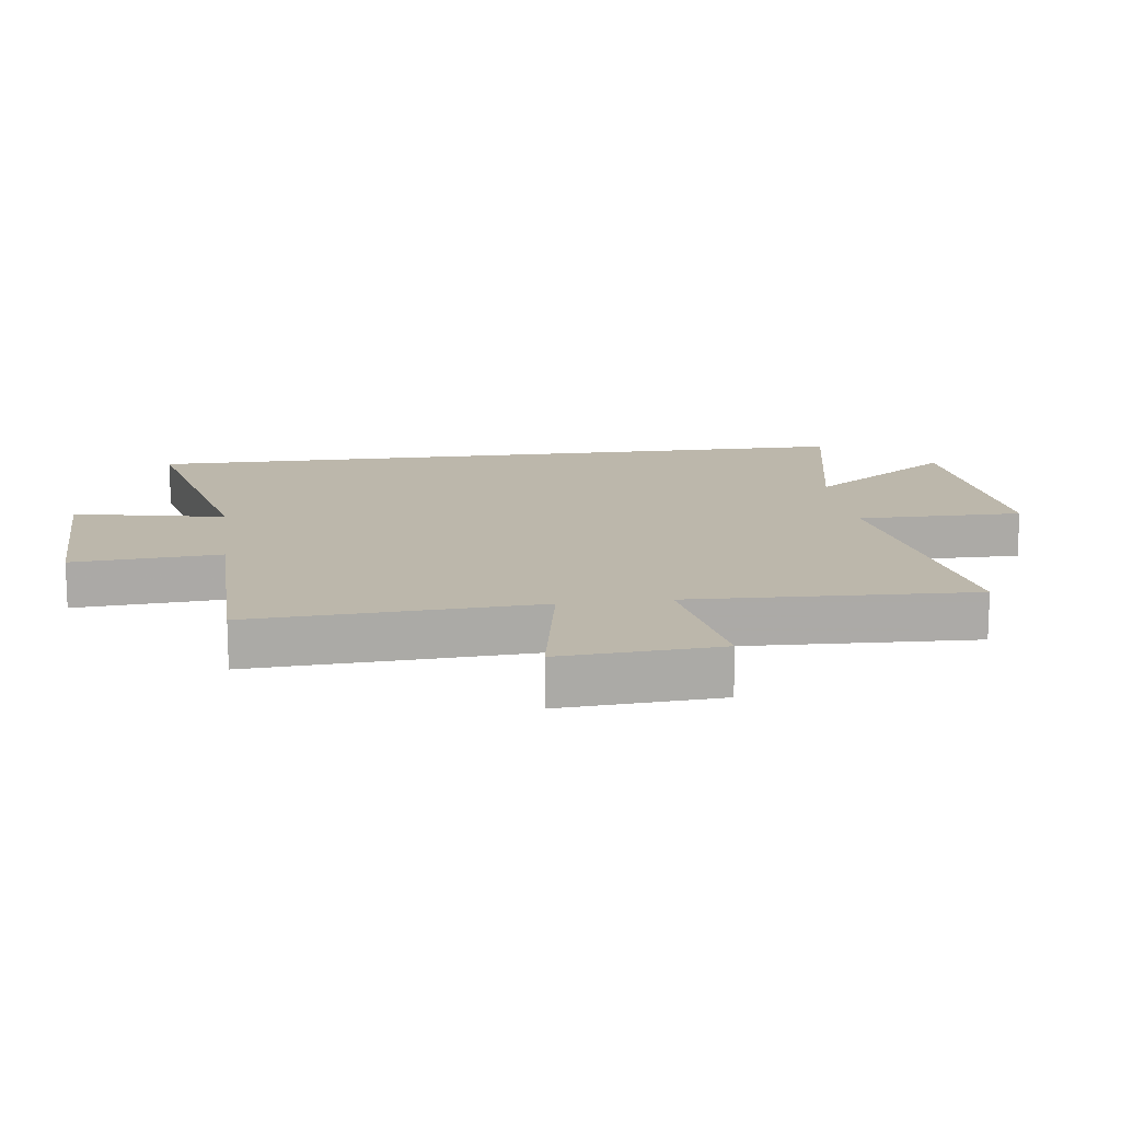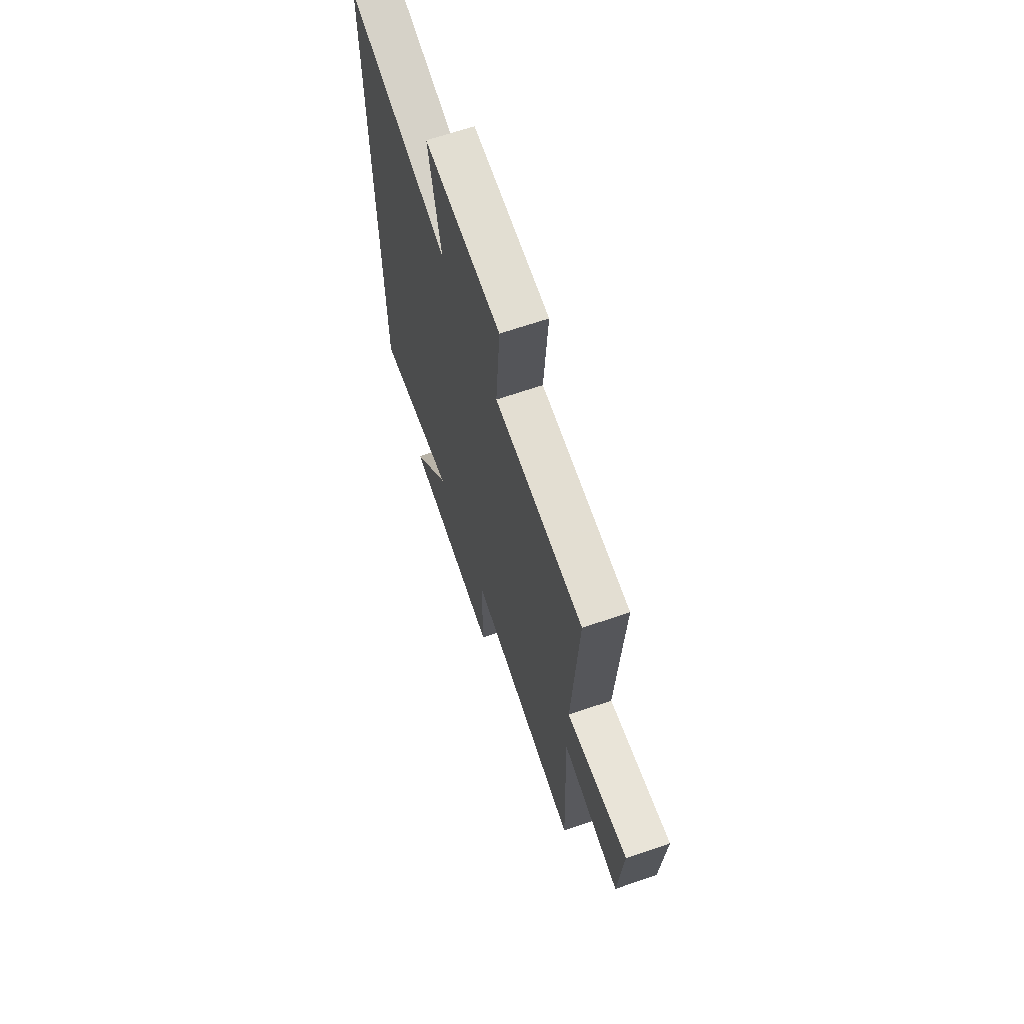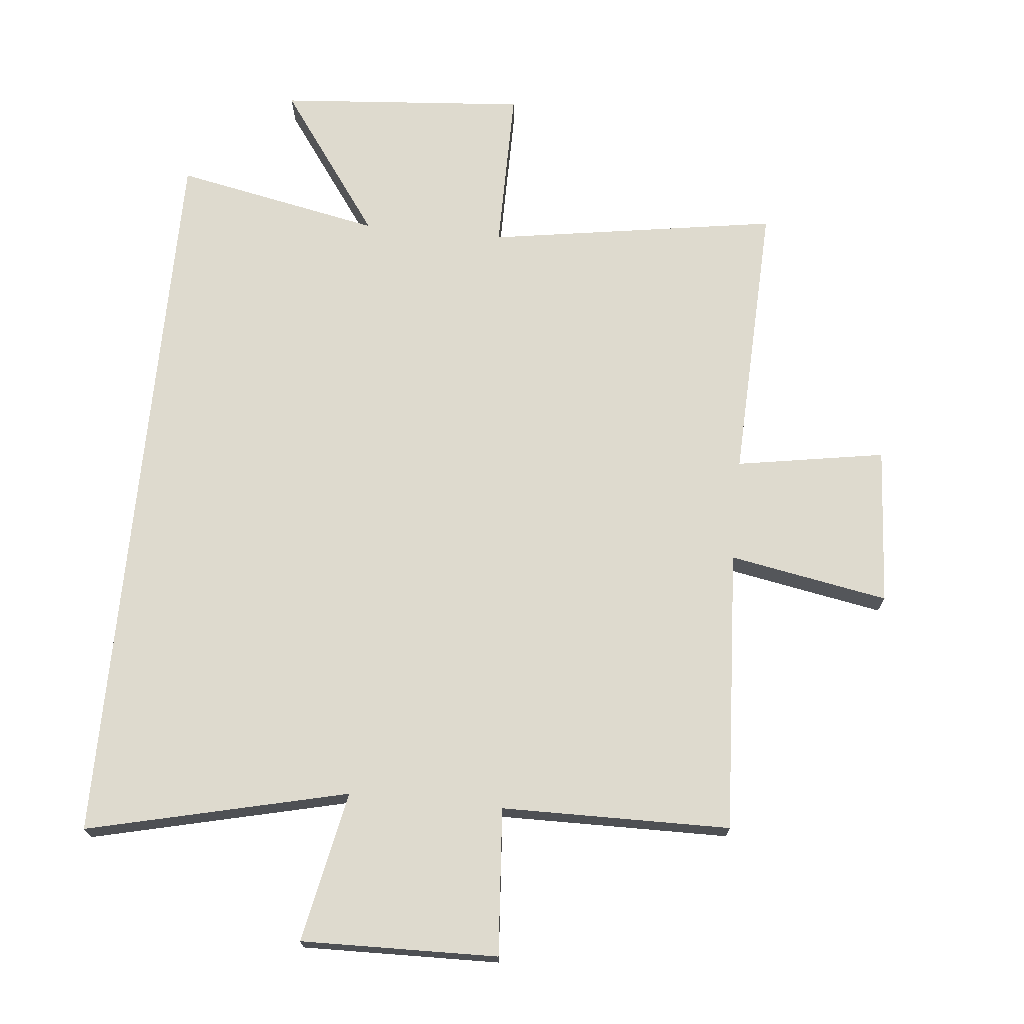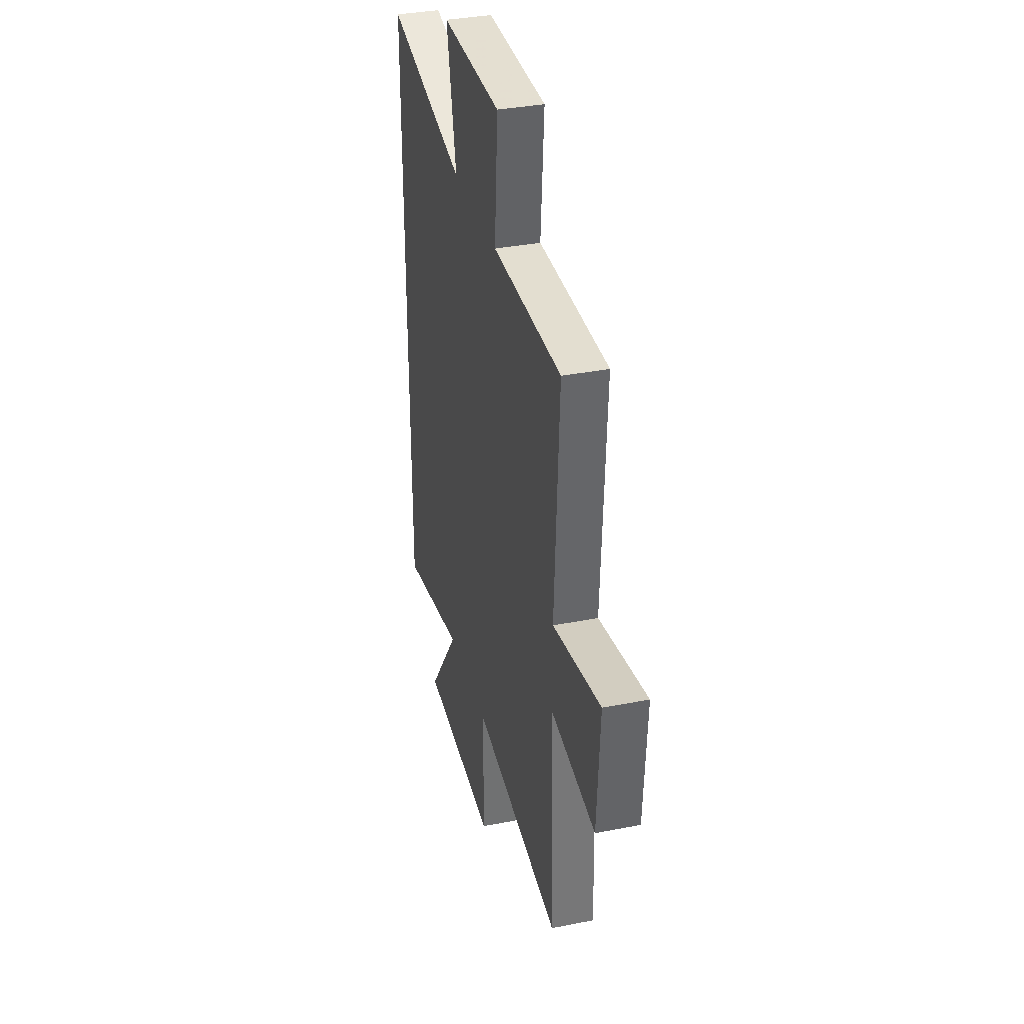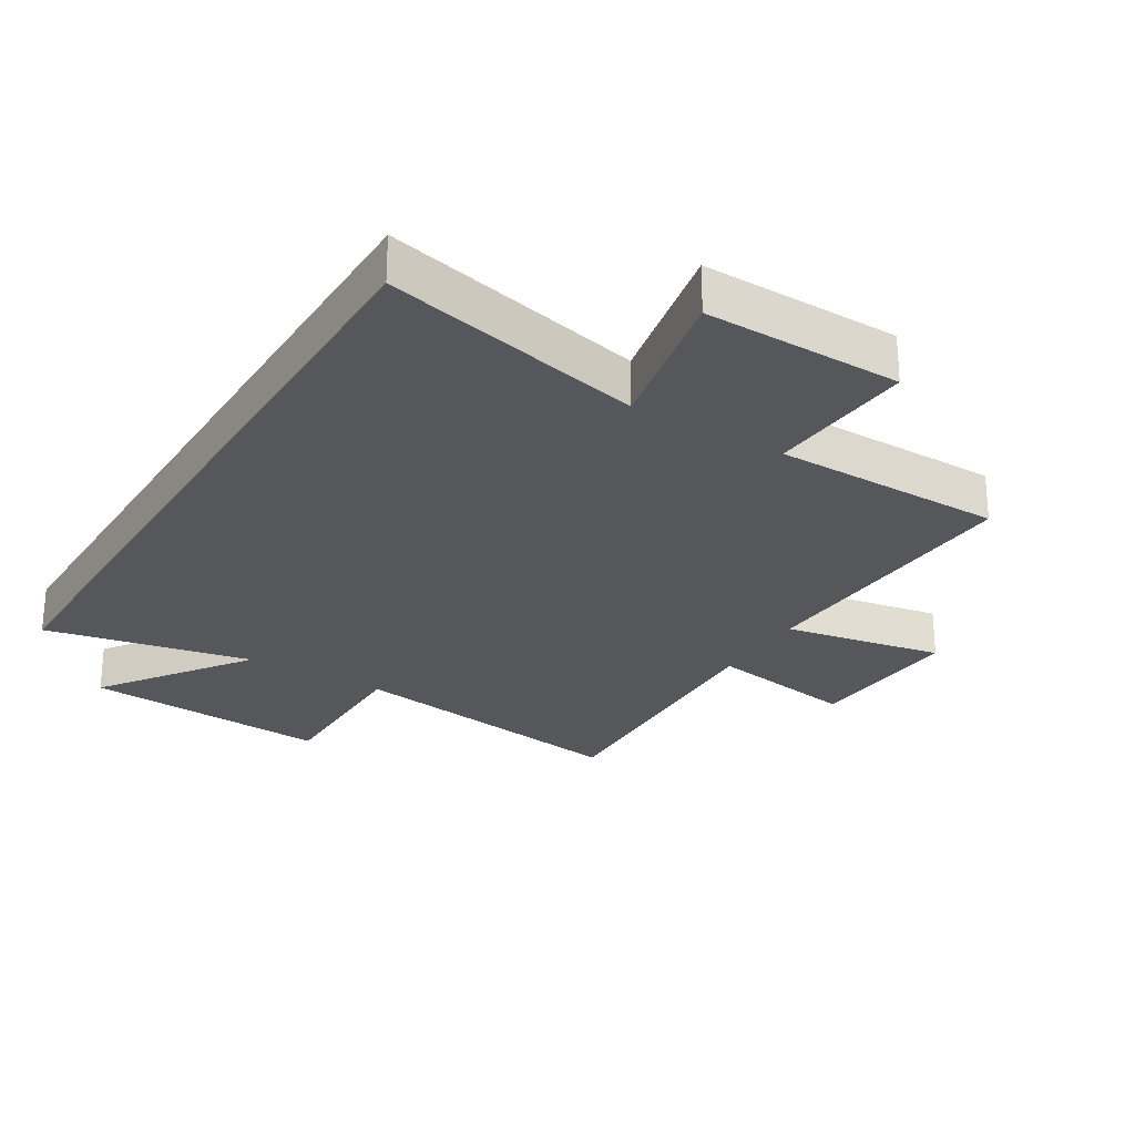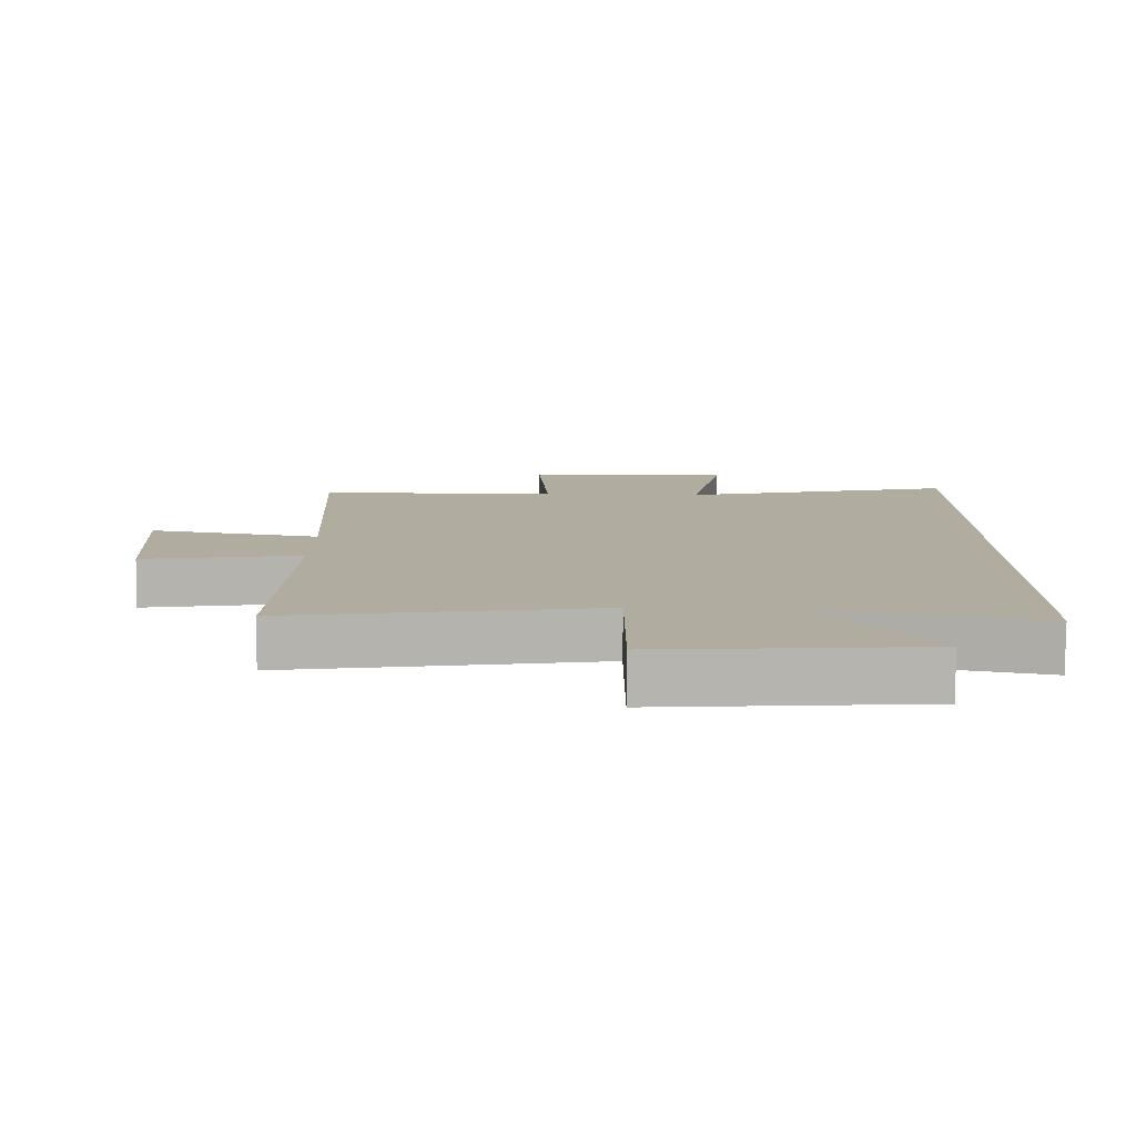
<metadata>
{"format":"obj","ext":"obj","renderer":"f3d","projection":"perspective","resolution":1024,"background":"white","views":[{"elev":14.4,"azim":82.5,"up":"+Y"},{"elev":67.0,"azim":71.1,"up":"+Z"},{"elev":71.2,"azim":5.5,"up":"+Y"},{"elev":35.4,"azim":75.3,"up":"+Z"},{"elev":-26.4,"azim":-31.3,"up":"+Y"},{"elev":-80.0,"azim":179.6,"up":"+Z"}]}
</metadata>
<code>
v -0.5 0.07 0.597
v -0.086 0.07 0.5
v -0.135 0.07 0.74
v 0.177 0.07 0.734
v 0.16 0.07 0.5
v 0.524 0.07 0.497
v 0.5 0.07 0.045
v 0.753 0.07 0.092
v 0.737 0.07 -0.16
v 0.5 0.07 -0.121
v 0.518 0.07 -0.571
v 0.056 0.07 -0.5
v 0.057 0.07 -0.762
v -0.337 0.07 -0.732
v -0.172 0.07 -0.5
v -0.5 0.07 -0.567
v -0.5 0 0.597
v -0.086 0 0.5
v -0.135 0 0.74
v 0.177 0 0.734
v 0.16 0 0.5
v 0.524 0 0.497
v 0.5 0 0.045
v 0.753 0 0.092
v 0.737 0 -0.16
v 0.5 0 -0.121
v 0.518 0 -0.571
v 0.056 0 -0.5
v 0.057 0 -0.762
v -0.337 0 -0.732
v -0.172 0 -0.5
v -0.5 0 -0.567
f 15 16 1 2
f 12 13 14 15
f 12 15 2
f 10 11 12 2
f 7 8 9 10
f 7 10 2 3
f 5 6 7
f 5 7 3
f 3 4 5
f 18 17 32 31
f 31 30 29 28
f 18 31 28
f 18 28 27 26
f 26 25 24 23
f 19 18 26 23
f 23 22 21
f 19 23 21
f 21 20 19
f 1 17 18 2
f 2 18 19 3
f 3 19 20 4
f 4 20 21 5
f 5 21 22 6
f 6 22 23 7
f 7 23 24 8
f 8 24 25 9
f 9 25 26 10
f 10 26 27 11
f 11 27 28 12
f 12 28 29 13
f 13 29 30 14
f 14 30 31 15
f 15 31 32 16
f 16 32 17 1

</code>
